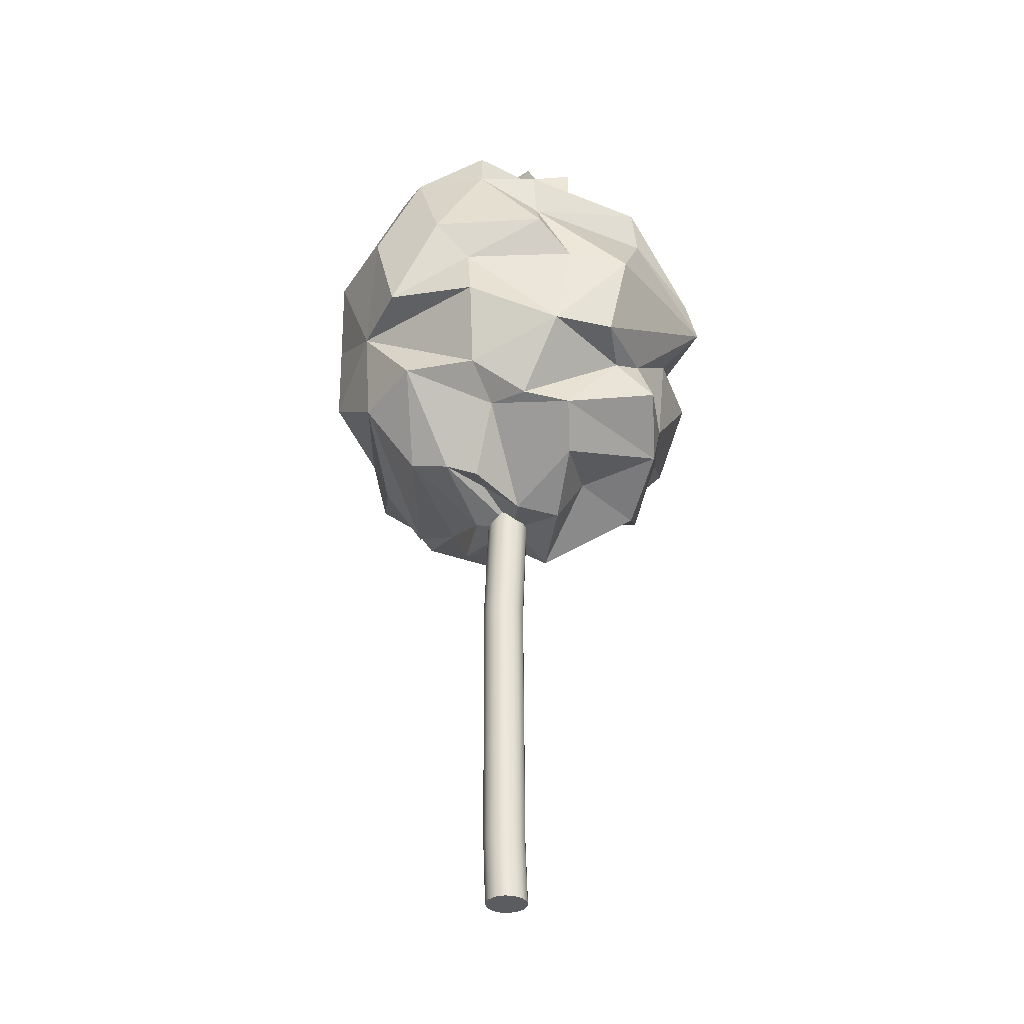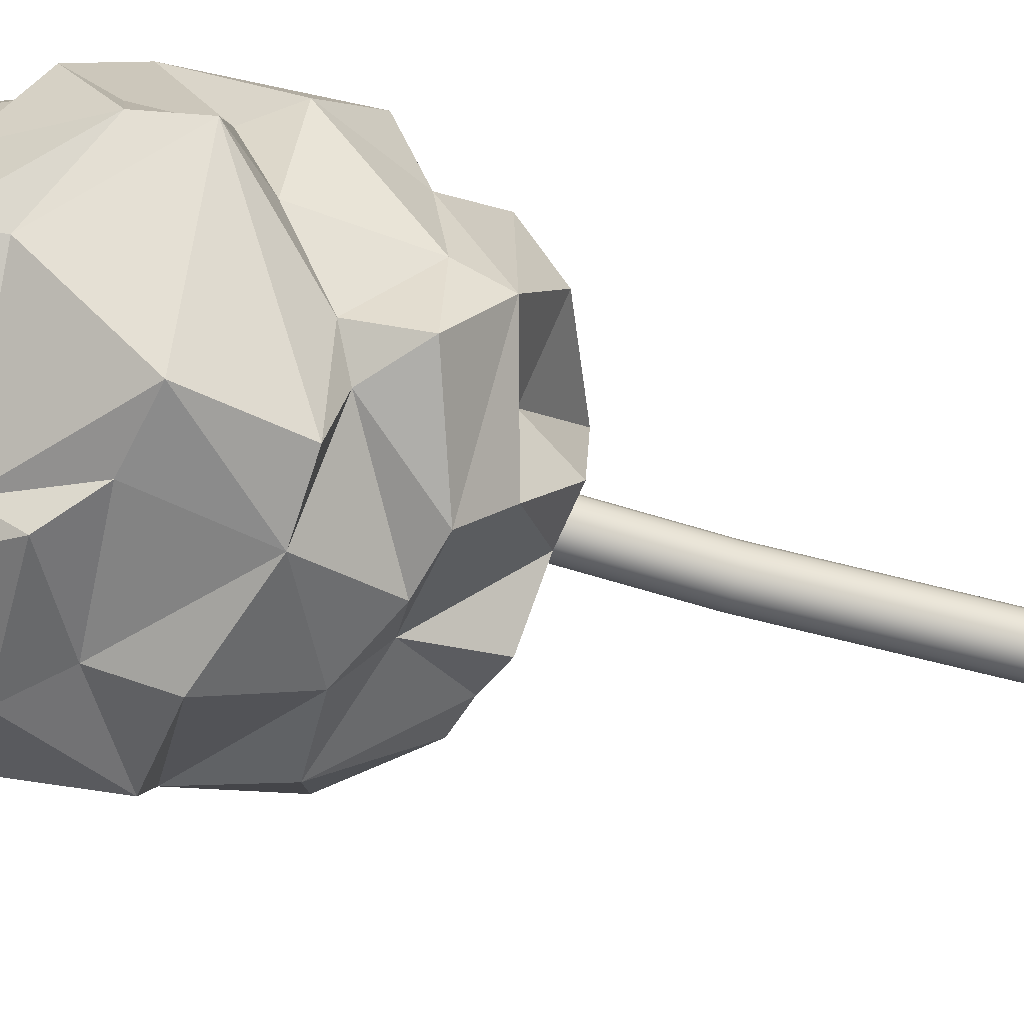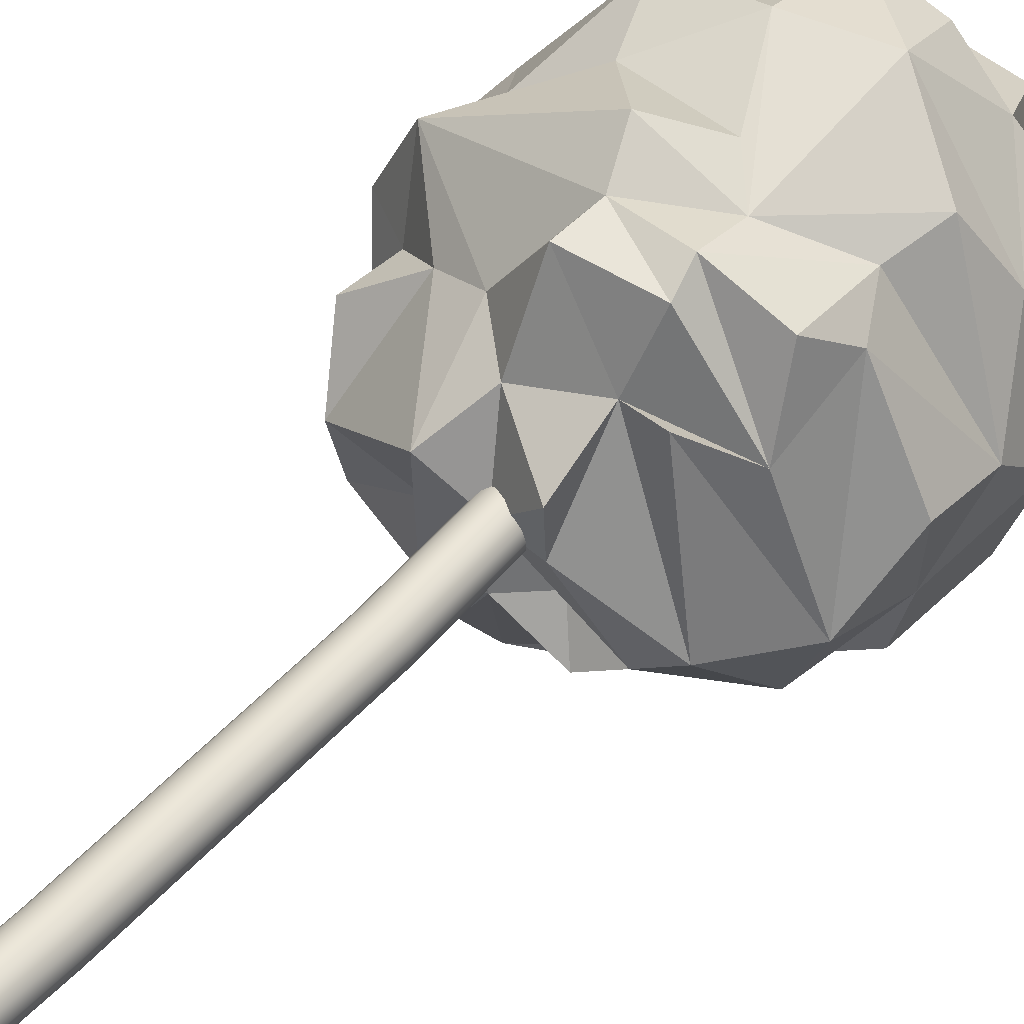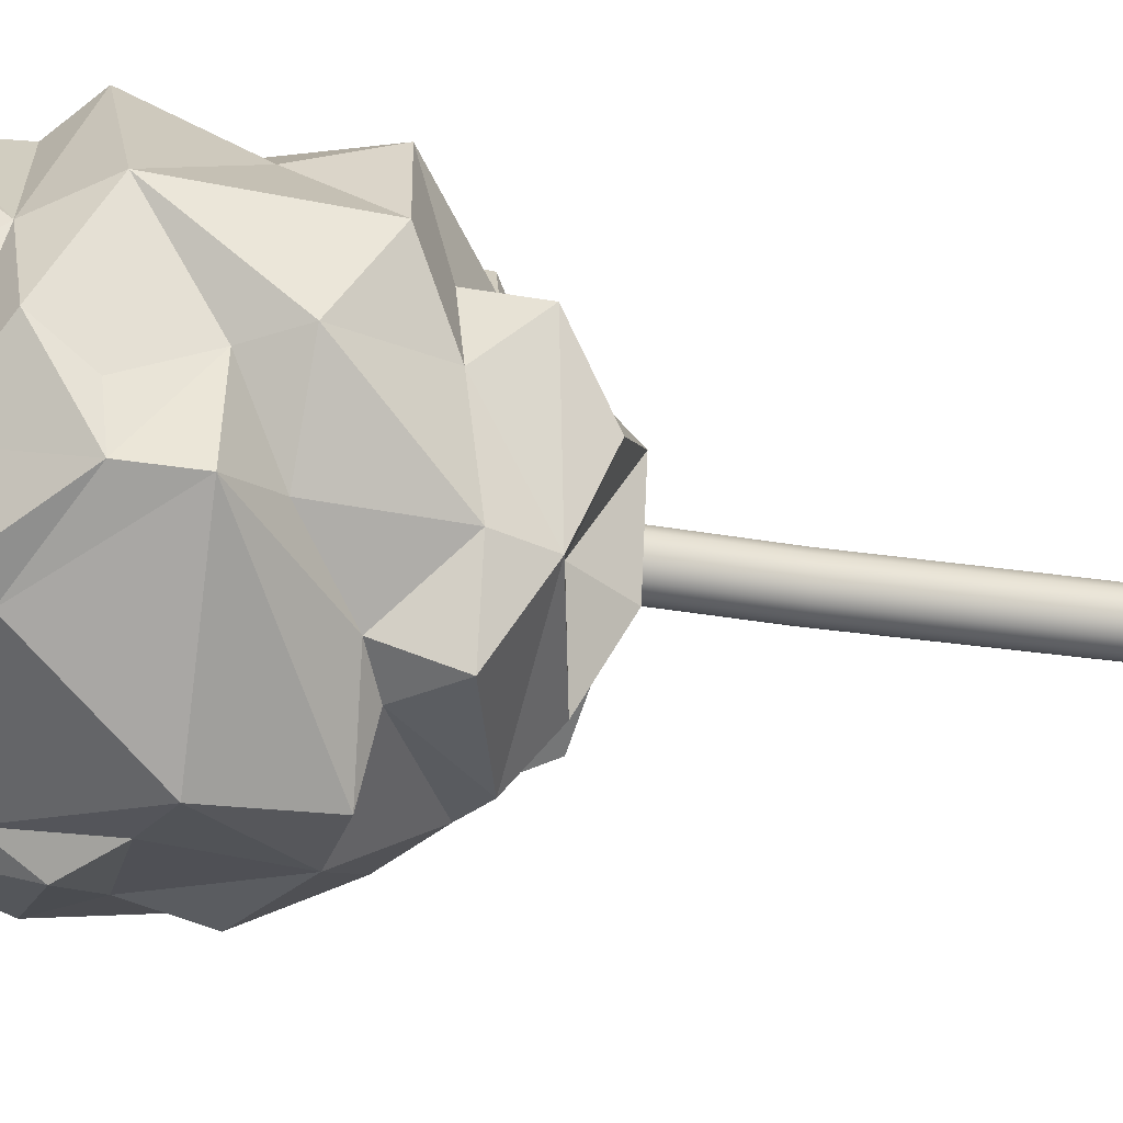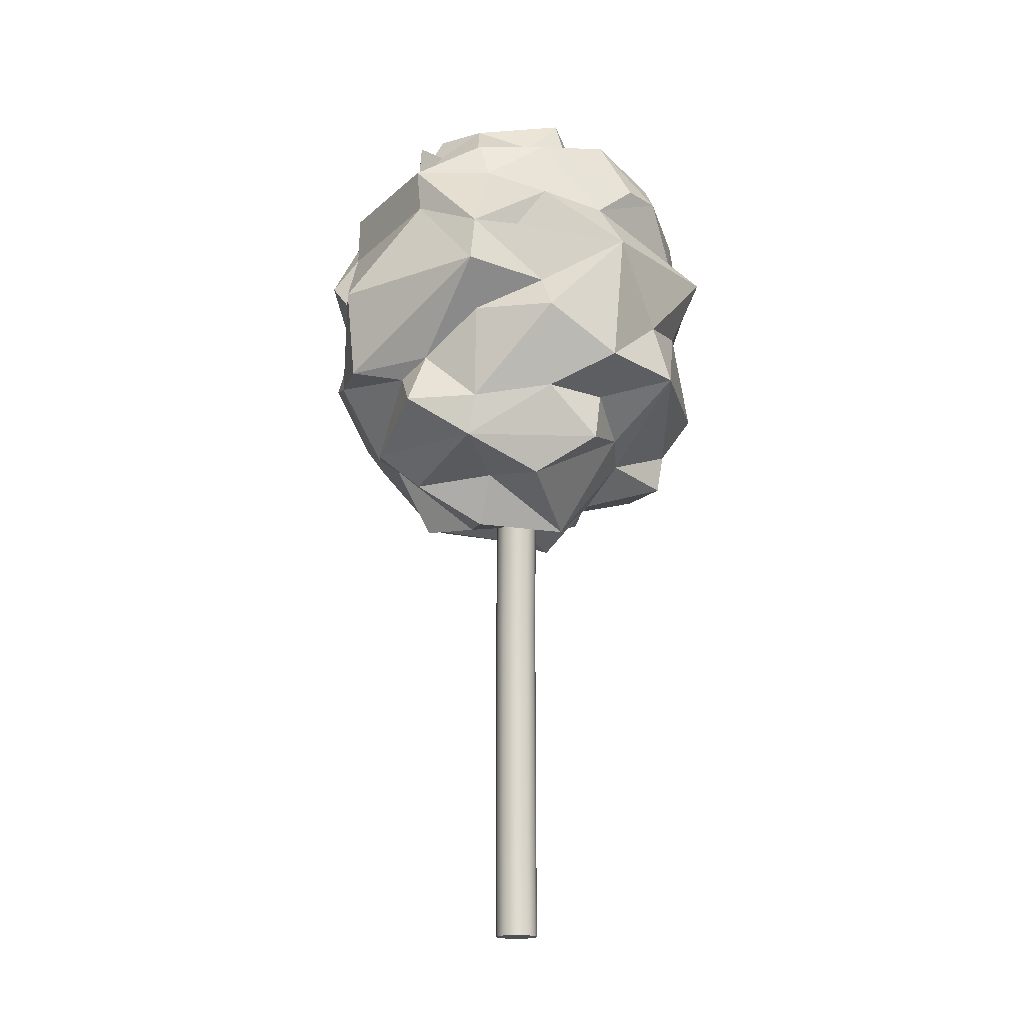
<metadata>
{"format":"obj","ext":"obj","renderer":"f3d","projection":"perspective","resolution":1024,"background":"white","views":[{"elev":-34.9,"azim":171.4,"up":"+Y"},{"elev":-69.9,"azim":-104.5,"up":"+Z"},{"elev":41.5,"azim":36.0,"up":"+Z"},{"elev":-27.8,"azim":-103.7,"up":"+Z"},{"elev":-17.9,"azim":-101.3,"up":"+Y"}]}
</metadata>
<code>
g default
v 4.848 6.535 -0.8521
v 4.902 6.845 -0.3933
v 5.159 6.6 -0.5219
v 5.427 5.781 0.05562
v 5.302 6.338 0.4626
v 3.723 6.788 -0.9187
v 3.182 6.265 -1.029
v 3.132 6.538 -0.5116
v 4.545 6.592 -1.204
v 3.479 6.702 -0.4687
v 2.564 4.905 -0.03549
v 4.64 4.191 1.262
v 3.866 6.801 -0.7191
v 4.157 6.722 -0.8771
v 4.599 6.261 1.239
v 4.171 6.748 0.8205
v 3.506 4.563 -1.482
v 4.381 3.667 -0.3527
v 3.348 6.254 1.04
v 5.646 5.615 -0.3962
v 5.622 5.171 -0.06748
v 5.611 4.596 0.0109
v 5.234 4.595 0.7756
v 3.137 5.916 -1.009
v 3.003 6.231 -0.4619
v 4.945 5.583 -1.393
v 5.413 5.607 -1.019
v 4.674 5.27 -1.375
v 5.276 4.925 -1.167
v 4.56 6.259 -1.306
v 4.761 6.967 -0.06059
v 3.653 6.544 1.056
v 3.292 6.718 0.5688
v 3.728 6.448 -0.9404
v 4.887 6.735 0.02458
v 4.805 3.781 0.6672
v 3.637 6.848 0.01004
v 2.561 5.244 -0.6865
v 3.17 4.609 -0.9386
v 2.701 5.636 -0.2828
v 4.605 4.29 -1.221
v 5.117 4.286 -1.015
v 3.386 4.489 -1.097
v 3.381 4.081 0.6733
v 2.736 5.582 0.6014
v 3.103 4.991 0.9471
v 4.049 7.048 -0.6821
v 4.124 6.238 -1.392
v 4.414 4.061 -0.9779
v 4.091 6.853 0.5698
v 4.485 7.065 0.3423
v 2.669 4.563 0.5036
v 3.026 4.321 0.4661
v 2.836 4.323 0.01629
v 3.732 3.983 0.769
v 4.105 5.566 -1.604
v 4.515 3.834 0.6621
v 4.403 3.488 -0.04918
v 4.998 3.715 -0.4903
v 4.728 3.65 -0.6147
v 4.082 3.521 0.002013
v 4.129 6.254 1.407
v 3.473 5.585 1.453
v 4.107 3.479 -0.3835
v 3.759 3.712 -0.8943
v 4.095 5.849 -1.404
v 3.137 6.246 0.785
v 2.956 5.958 0.4675
v 3.087 4.214 -1.092
v 4.384 4.897 1.309
v 4.109 5.549 1.502
v 4.06 4.556 1.515
v 5.44 4.845 -0.6722
v 4.665 4.839 -1.486
v 3.959 4.593 -1.513
v 5.386 4.209 -0.5143
v 4.736 6.813 0.642
v 3.678 6.714 0.386
v 2.676 5.938 -0.05676
v 3.08 3.668 -0.05106
v 4.37 6.823 -0.5693
v 3.594 5.119 1.252
v 2.987 4.497 1.05
v 3.774 3.426 -0.3772
v 3.765 3.396 0.3024
v 3.602 5.83 1.239
v 3.551 3.778 -0.3384
v 4.492 3.548 -0.6897
v 4.173 4.062 -1.167
v 3.821 3.972 -1.213
v 3.798 7.046 -0.398
v 4.152 4.246 1.298
v 2.991 3.917 -0.6203
v 2.942 3.949 0.4047
v 2.752 5.184 -0.06892
v 2.858 4.939 -0.5858
v 2.923 4.223 -0.5797
v 3.08 6.562 0.01157
v 5.219 5.302 1.043
v 5.451 5.554 0.5699
v 2.639 5.612 -0.6403
v 4.742 5.628 1.486
v 4.976 6.205 0.9163
v 4.658 3.985 1.135
v 4.609 4.626 1.162
v 3.838 5.301 -1.508
v 3.376 5.199 -1.561
v 4.095 3.928 1.232
v 5.125 4.055 0.4383
v 5.072 6.312 -1.069
v 5.064 6.434 0.1038
v 4.371 6.97 -0.3357
v 5.082 4.928 0.9304
v 4.006 3.713 0.5858
v 3.785 7.169 0.2878
v 4.439 3.415 0.3247
v 5.097 4.257 1
v 4.283 0.1434 0.07047
v 4.238 0.1434 0.127
v 4.173 0.1434 0.1584
v 4.101 0.1434 0.1584
v 4.037 0.1434 0.127
v 3.992 0.1434 0.07048
v 3.976 0.1434 -0
v 3.992 0.1434 -0.07048
v 4.037 0.1434 -0.127
v 4.101 0.1434 -0.1584
v 4.173 0.1434 -0.1584
v 4.238 0.1434 -0.127
v 4.283 0.1434 -0.07048
v 4.299 0.1434 -0
v 4.304 1.305 0.07047
v 4.259 1.305 0.127
v 4.194 1.305 0.1584
v 4.122 1.305 0.1584
v 4.058 1.305 0.127
v 4.013 1.305 0.07048
v 3.997 1.305 -0
v 4.013 1.305 -0.07048
v 4.058 1.305 -0.127
v 4.122 1.305 -0.1584
v 4.194 1.305 -0.1584
v 4.259 1.305 -0.127
v 4.304 1.305 -0.07048
v 4.32 1.305 -0
v 4.137 0.1434 -0
v 4.304 1.305 0.07047
v 4.259 1.305 0.127
v 4.194 1.305 0.1584
v 4.122 1.305 0.1584
v 4.058 1.305 0.127
v 4.013 1.305 0.07048
v 3.997 1.305 -0
v 4.013 1.305 -0.07048
v 4.058 1.305 -0.127
v 4.122 1.305 -0.1584
v 4.194 1.305 -0.1584
v 4.259 1.305 -0.127
v 4.304 1.305 -0.07048
v 4.32 1.305 -0
v 4.312 2.661 0.07048
v 4.267 2.661 0.127
v 4.202 2.661 0.1584
v 4.131 2.661 0.1584
v 4.066 2.661 0.127
v 4.021 2.661 0.07047
v 4.005 2.661 -2e-06
v 4.021 2.661 -0.07048
v 4.066 2.661 -0.127
v 4.131 2.661 -0.1584
v 4.202 2.661 -0.1584
v 4.267 2.661 -0.127
v 4.312 2.661 -0.07048
v 4.328 2.661 -0
v 4.246 4.158 0.07048
v 4.201 4.158 0.127
v 4.136 4.158 0.1584
v 4.065 4.158 0.1584
v 4 4.158 0.127
v 3.955 4.158 0.07047
v 3.939 4.158 -2e-06
v 3.955 4.158 -0.07048
v 4 4.158 -0.127
v 4.065 4.158 -0.1584
v 4.136 4.158 -0.1584
v 4.201 4.158 -0.127
v 4.246 4.158 -0.07048
v 4.262 4.158 4e-06
v 4.312 5.457 0.07048
v 4.268 5.457 0.127
v 4.203 5.457 0.1584
v 4.131 5.457 0.1584
v 4.066 5.457 0.127
v 4.022 5.457 0.07047
v 4.006 5.457 3e-06
v 4.022 5.457 -0.07047
v 4.066 5.457 -0.127
v 4.131 5.457 -0.1584
v 4.203 5.457 -0.1584
v 4.268 5.457 -0.127
v 4.312 5.457 -0.07048
v 4.328 5.457 8e-06
v 4.196 6.775 0.0339
v 4.178 6.775 0.06108
v 4.137 6.775 2e-06
v 4.152 6.775 0.07617
v 4.123 6.775 0.07616
v 4.096 6.775 0.06108
v 4.078 6.775 0.0339
v 4.072 6.775 2e-06
v 4.078 6.775 -0.03389
v 4.096 6.775 -0.06107
v 4.123 6.775 -0.07616
v 4.152 6.775 -0.07616
v 4.178 6.775 -0.06108
v 4.196 6.775 -0.0339
v 4.203 6.775 1e-05
v 4.237 3.45 -0.127
v 4.172 3.45 -0.1584
v 4.101 3.45 -0.1584
v 4.036 3.45 -0.127
v 3.991 3.45 -0.07048
v 3.975 3.45 -2e-06
v 3.991 3.45 0.07047
v 4.036 3.45 0.127
v 4.101 3.45 0.1584
v 4.172 3.45 0.1584
v 4.237 3.45 0.127
v 4.282 3.45 0.07048
v 4.298 3.45 2e-06
v 4.282 3.45 -0.07048
v 4.272 4.845 -0.07048
v 4.227 4.845 -0.127
v 4.163 4.845 -0.1584
v 4.091 4.845 -0.1584
v 4.026 4.845 -0.127
v 3.981 4.845 -0.07047
v 3.965 4.845 1e-06
v 3.981 4.845 0.07047
v 4.026 4.845 0.127
v 4.091 4.845 0.1584
v 4.163 4.845 0.1584
v 4.227 4.845 0.127
v 4.272 4.845 0.07048
v 4.288 4.845 6e-06
v 4.244 6.075 -0.127
v 4.188 6.075 -0.1584
v 4.127 6.075 -0.1584
v 4.071 6.075 -0.127
v 4.033 6.075 -0.07047
v 4.019 6.075 3e-06
v 4.033 6.075 0.07047
v 4.071 6.075 0.127
v 4.127 6.075 0.1584
v 4.188 6.075 0.1584
v 4.244 6.075 0.127
v 4.282 6.075 0.07048
v 4.296 6.075 1.4e-05
v 4.282 6.075 -0.07048
v 4.307 1.943 -0.07048
v 4.263 1.943 -0.127
v 4.198 1.943 -0.1584
v 4.126 1.943 -0.1584
v 4.061 1.943 -0.127
v 4.017 1.943 -0.07048
v 4.001 1.943 -1e-06
v 4.017 1.943 0.07047
v 4.061 1.943 0.127
v 4.126 1.943 0.1584
v 4.198 1.943 0.1584
v 4.263 1.943 0.127
v 4.307 1.943 0.07048
v 4.323 1.943 -0
v 4.3 0.6378 -0.07048
v 4.255 0.6378 -0.127
v 4.191 0.6378 -0.1584
v 4.119 0.6378 -0.1584
v 4.054 0.6378 -0.127
v 4.009 0.6378 -0.07048
v 3.993 0.6378 -0
v 4.009 0.6378 0.07048
v 4.054 0.6378 0.127
v 4.119 0.6378 0.1584
v 4.191 0.6378 0.1584
v 4.255 0.6378 0.127
v 4.3 0.6378 0.07047
v 4.316 0.6378 -0
g polySurface1
f 117 12 109
f 104 57 109
f 57 36 109
f 91 112 47
f 1 110 9
f 9 110 30
f 16 15 103
f 103 77 16
f 31 51 35
f 31 35 2
f 35 103 111
f 35 111 2
f 2 111 3
f 5 111 103
f 62 16 32
f 5 4 111
f 111 20 3
f 5 100 4
f 4 20 111
f 4 100 20
f 99 21 100
f 113 21 99
f 78 37 98
f 14 34 6
f 88 18 64
f 64 49 88
f 65 90 64
f 64 90 49
f 6 34 13
f 13 34 10
f 34 8 10
f 34 7 8
f 10 8 37
f 63 82 71
f 86 63 71
f 15 62 102
f 37 115 91
f 91 10 37
f 12 105 92
f 12 117 113
f 104 109 12
f 117 23 113
f 23 117 109
f 23 109 76
f 109 36 76
f 76 36 59
f 47 14 91
f 91 14 13
f 13 14 6
f 14 81 9
f 9 34 14
f 61 114 85
f 15 16 62
f 78 115 37
f 33 98 67
f 33 78 98
f 50 78 16
f 16 77 51
f 16 51 50
f 17 43 39
f 88 60 18
f 40 79 101
f 68 63 86
f 40 45 79
f 63 45 46
f 40 95 45
f 63 46 82
f 21 73 20
f 100 21 20
f 23 21 113
f 21 23 22
f 23 76 22
f 101 7 24
f 91 13 10
f 32 33 19
f 19 68 86
f 19 67 68
f 68 45 63
f 45 68 79
f 25 79 68
f 3 20 110
f 20 27 110
f 27 29 26
f 26 28 56
f 73 27 20
f 29 28 26
f 106 56 28
f 73 29 27
f 28 29 74
f 28 74 75
f 21 22 73
f 73 22 76
f 73 74 29
f 3 110 1
f 26 30 110
f 27 26 110
f 26 56 30
f 30 56 66
f 8 7 25
f 7 101 25
f 17 75 43
f 112 51 31
f 103 35 77
f 31 2 112
f 81 112 2
f 2 1 81
f 9 30 34
f 67 19 33
f 32 16 33
f 16 78 33
f 51 77 35
f 39 97 96
f 96 97 11
f 51 115 50
f 78 50 115
f 61 116 114
f 114 116 57
f 68 98 25
f 68 67 98
f 107 38 24
f 38 101 24
f 17 38 107
f 96 38 39
f 101 38 95
f 95 40 101
f 79 25 101
f 95 38 96
f 42 49 41
f 41 49 89
f 59 60 42
f 42 60 49
f 34 30 48
f 34 48 7
f 72 83 92
f 54 11 97
f 94 54 93
f 90 43 89
f 43 90 69
f 80 85 44
f 44 85 55
f 48 66 7
f 66 24 7
f 66 107 24
f 45 52 46
f 11 45 95
f 45 11 52
f 46 83 82
f 46 52 83
f 39 43 69
f 47 112 81
f 47 81 14
f 1 9 81
f 30 66 48
f 60 88 49
f 54 52 11
f 54 53 52
f 52 53 83
f 44 83 53
f 44 55 83
f 53 94 44
f 54 94 53
f 91 115 112
f 112 115 51
f 55 85 114
f 83 55 92
f 55 108 92
f 114 57 108
f 55 114 108
f 56 106 66
f 37 8 98
f 57 59 36
f 57 58 59
f 116 58 57
f 58 61 60
f 58 60 59
f 107 106 75
f 75 17 107
f 64 18 61
f 18 60 61
f 32 19 62
f 19 86 62
f 86 71 62
f 64 61 84
f 64 84 65
f 65 87 93
f 93 90 65
f 84 87 65
f 66 106 107
f 25 98 8
f 69 97 39
f 69 93 97
f 72 70 82
f 70 72 105
f 105 72 92
f 39 38 17
f 82 70 71
f 70 105 71
f 105 102 71
f 71 102 62
f 102 105 99
f 108 57 104
f 28 75 106
f 74 41 75
f 73 76 42
f 73 41 74
f 73 42 41
f 59 42 76
f 41 89 75
f 44 94 80
f 2 3 1
f 83 72 82
f 93 87 80
f 94 93 80
f 80 87 85
f 87 84 85
f 85 84 61
f 49 90 89
f 75 89 43
f 108 104 92
f 92 104 12
f 93 69 90
f 96 11 95
f 93 54 97
f 102 100 103
f 102 103 15
f 102 99 100
f 100 5 103
f 12 113 105
f 105 113 99
f 116 61 58
f 118 286 285 119
f 119 285 284 120
f 120 284 283 121
f 121 283 282 122
f 122 282 281 123
f 123 281 280 124
f 124 280 279 125
f 125 279 278 126
f 126 278 277 127
f 127 277 276 128
f 128 276 275 129
f 129 275 274 130
f 130 274 287 131
f 131 287 286 118
f 119 146 118
f 120 146 119
f 121 146 120
f 122 146 121
f 123 146 122
f 124 146 123
f 125 146 124
f 126 146 125
f 127 146 126
f 128 146 127
f 129 146 128
f 130 146 129
f 131 146 130
f 118 146 131
f 203 205 204
f 204 205 206
f 206 205 207
f 207 205 208
f 208 205 209
f 209 205 210
f 210 205 211
f 211 205 212
f 212 205 213
f 213 205 214
f 214 205 215
f 215 205 216
f 216 205 217
f 217 205 203
f 132 147 148 133
f 133 148 149 134
f 134 149 150 135
f 135 150 151 136
f 136 151 152 137
f 137 152 153 138
f 138 153 154 139
f 139 154 155 140
f 140 155 156 141
f 141 156 157 142
f 142 157 158 143
f 143 158 159 144
f 144 159 160 145
f 145 160 147 132
f 147 272 271 148
f 148 271 270 149
f 149 270 269 150
f 150 269 268 151
f 151 268 267 152
f 152 267 266 153
f 153 266 265 154
f 154 265 264 155
f 155 264 263 156
f 156 263 262 157
f 157 262 261 158
f 158 261 260 159
f 159 260 273 160
f 160 273 272 147
f 161 229 228 162
f 162 228 227 163
f 163 227 226 164
f 164 226 225 165
f 165 225 224 166
f 166 224 223 167
f 167 223 222 168
f 168 222 221 169
f 169 221 220 170
f 170 220 219 171
f 171 219 218 172
f 172 218 231 173
f 173 231 230 174
f 174 230 229 161
f 175 244 243 176
f 176 243 242 177
f 177 242 241 178
f 178 241 240 179
f 179 240 239 180
f 180 239 238 181
f 181 238 237 182
f 182 237 236 183
f 183 236 235 184
f 184 235 234 185
f 185 234 233 186
f 186 233 232 187
f 187 232 245 188
f 188 245 244 175
f 189 257 256 190
f 190 256 255 191
f 191 255 254 192
f 192 254 253 193
f 193 253 252 194
f 194 252 251 195
f 195 251 250 196
f 196 250 249 197
f 197 249 248 198
f 198 248 247 199
f 199 247 246 200
f 200 246 259 201
f 201 259 258 202
f 202 258 257 189
f 219 185 186 218
f 220 184 185 219
f 221 183 184 220
f 222 182 183 221
f 223 181 182 222
f 224 180 181 223
f 225 179 180 224
f 226 178 179 225
f 227 177 178 226
f 228 176 177 227
f 229 175 176 228
f 230 188 175 229
f 231 187 188 230
f 218 186 187 231
f 233 200 201 232
f 234 199 200 233
f 235 198 199 234
f 236 197 198 235
f 237 196 197 236
f 238 195 196 237
f 239 194 195 238
f 240 193 194 239
f 241 192 193 240
f 242 191 192 241
f 243 190 191 242
f 244 189 190 243
f 245 202 189 244
f 232 201 202 245
f 247 214 215 246
f 248 213 214 247
f 249 212 213 248
f 250 211 212 249
f 251 210 211 250
f 252 209 210 251
f 253 208 209 252
f 254 207 208 253
f 255 206 207 254
f 256 204 206 255
f 257 203 204 256
f 258 217 203 257
f 259 216 217 258
f 246 215 216 259
f 261 172 173 260
f 262 171 172 261
f 263 170 171 262
f 264 169 170 263
f 265 168 169 264
f 266 167 168 265
f 267 166 167 266
f 268 165 166 267
f 269 164 165 268
f 270 163 164 269
f 271 162 163 270
f 272 161 162 271
f 273 174 161 272
f 260 173 174 273
f 275 143 144 274
f 276 142 143 275
f 277 141 142 276
f 278 140 141 277
f 279 139 140 278
f 280 138 139 279
f 281 137 138 280
f 282 136 137 281
f 283 135 136 282
f 284 134 135 283
f 285 133 134 284
f 286 132 133 285
f 287 145 132 286
f 274 144 145 287

</code>
